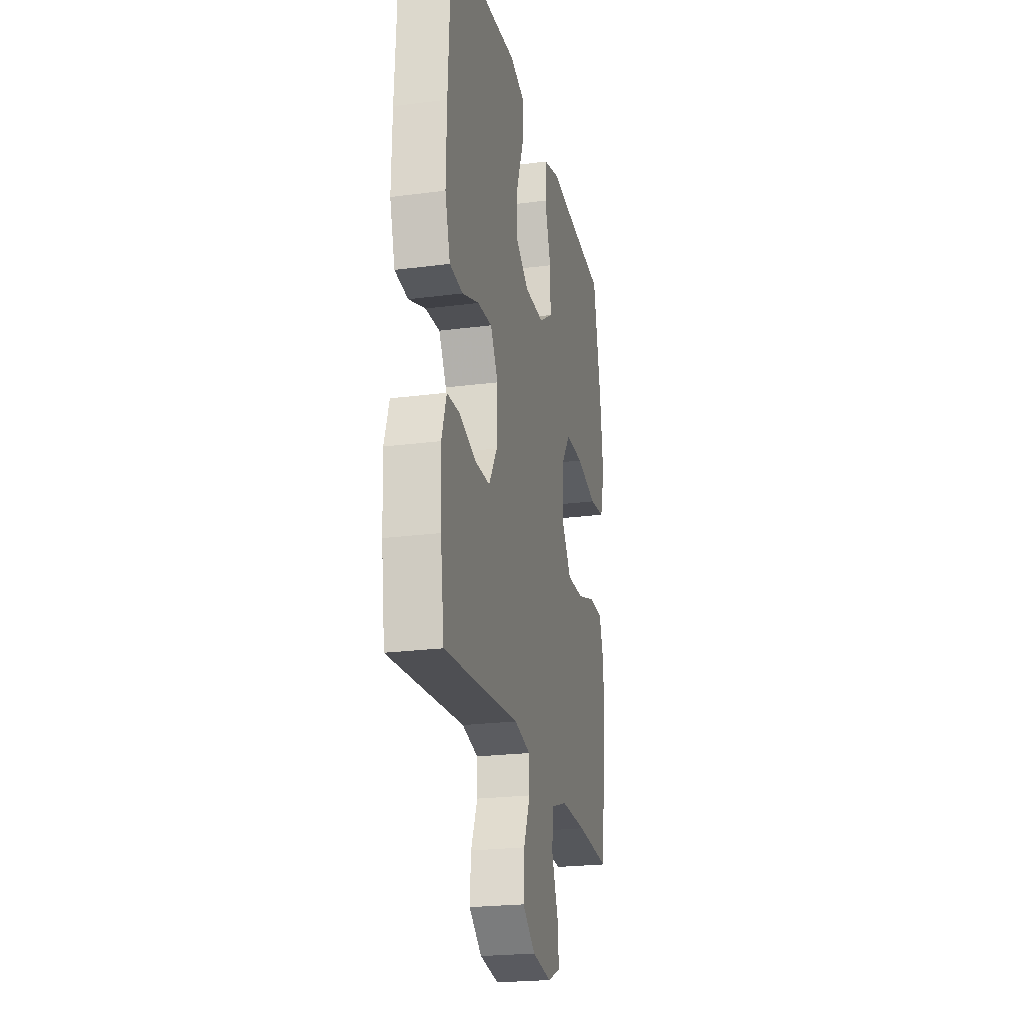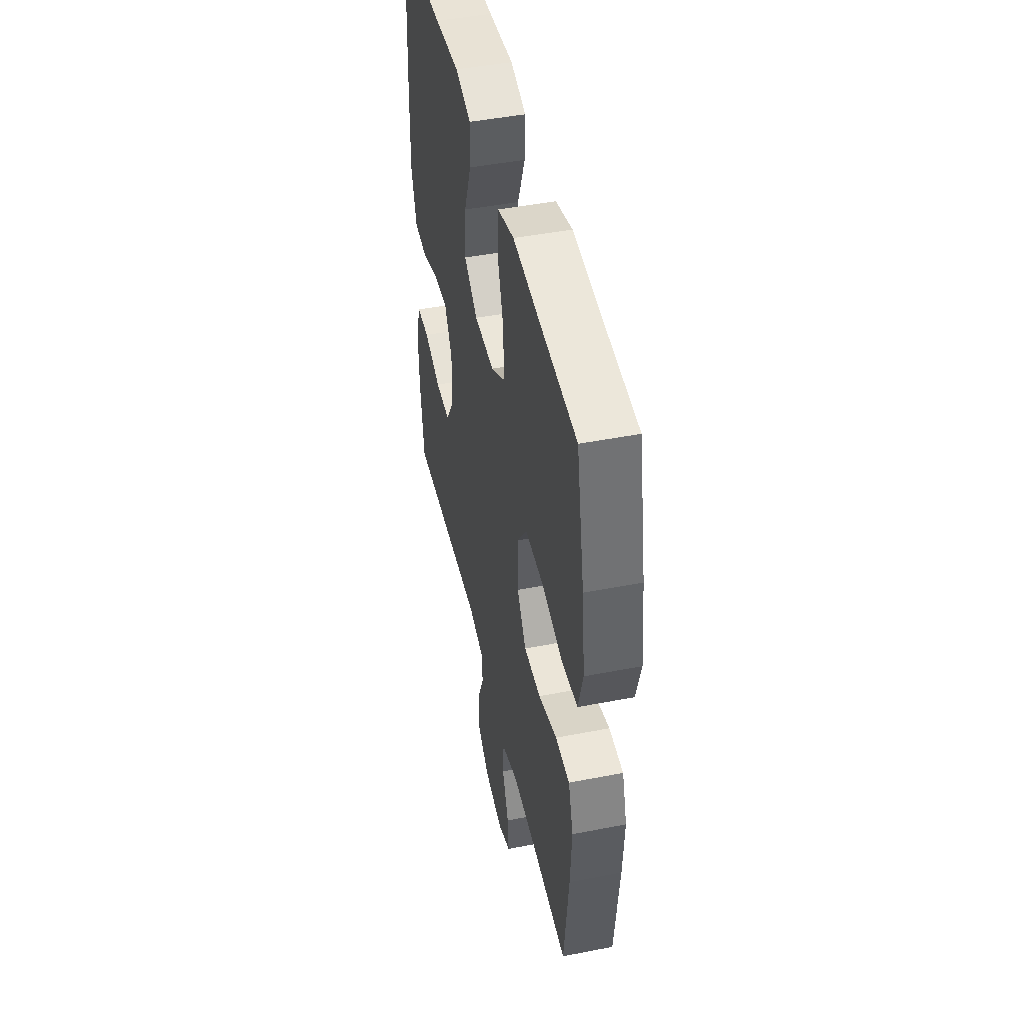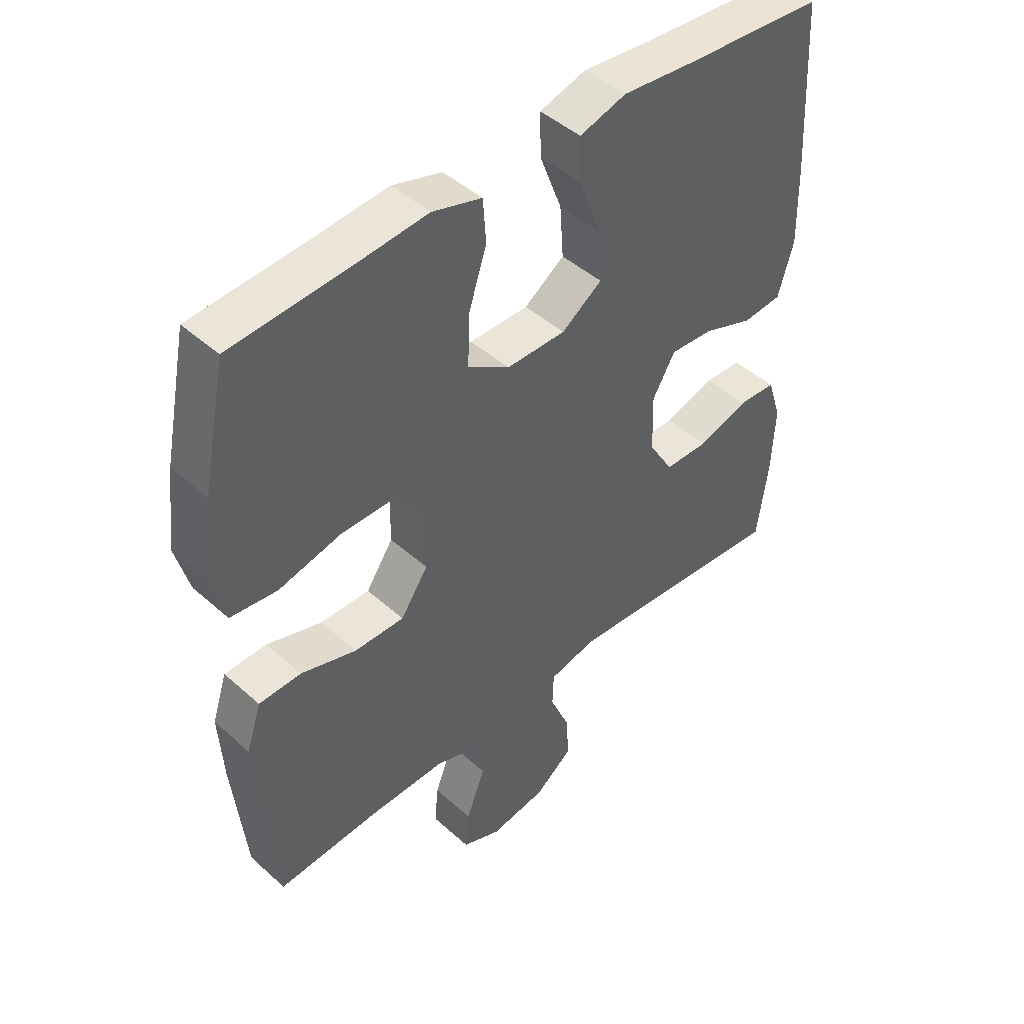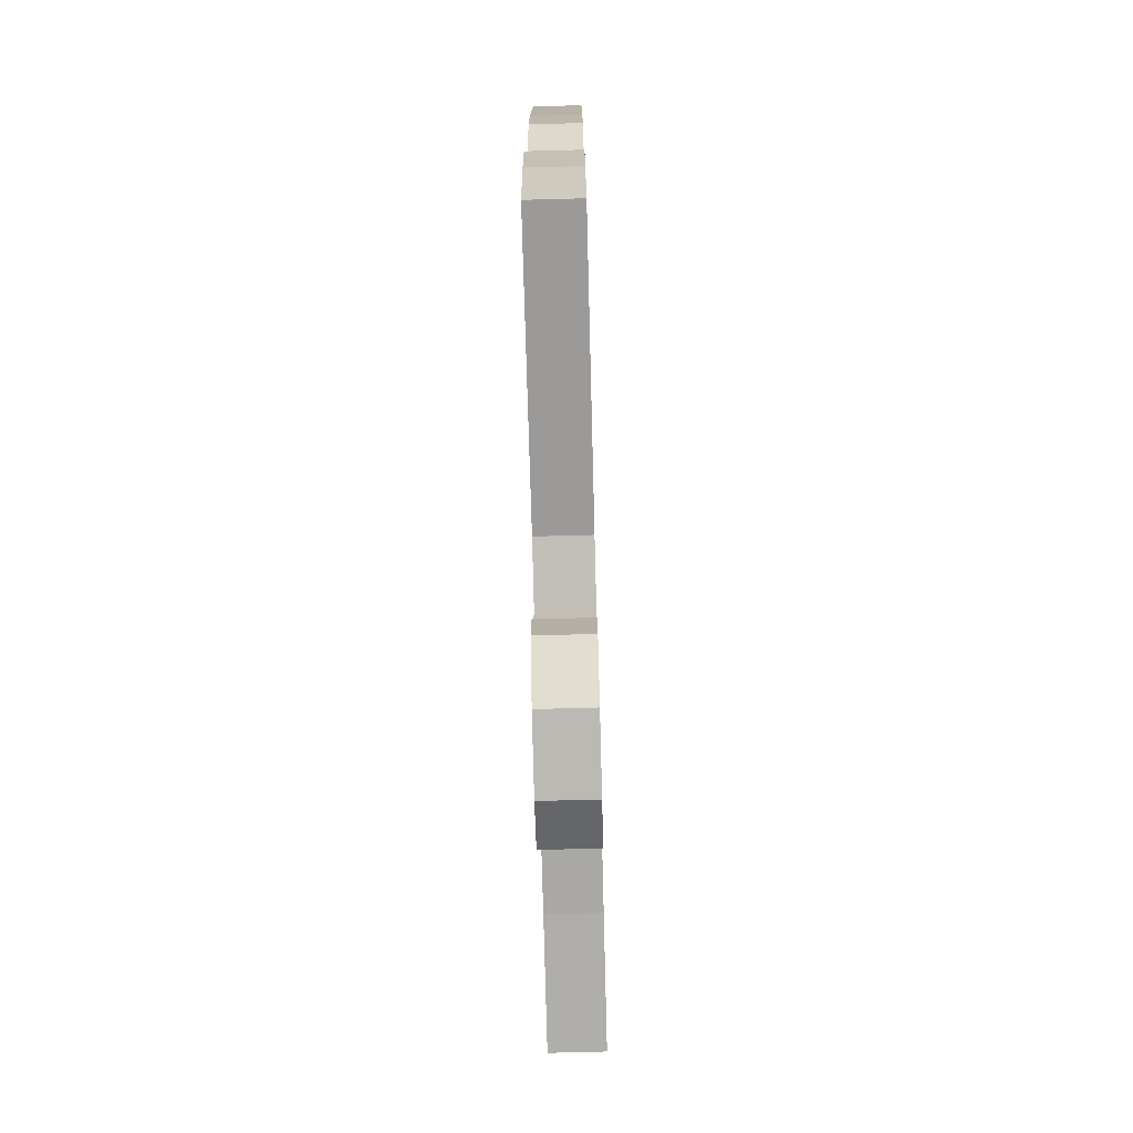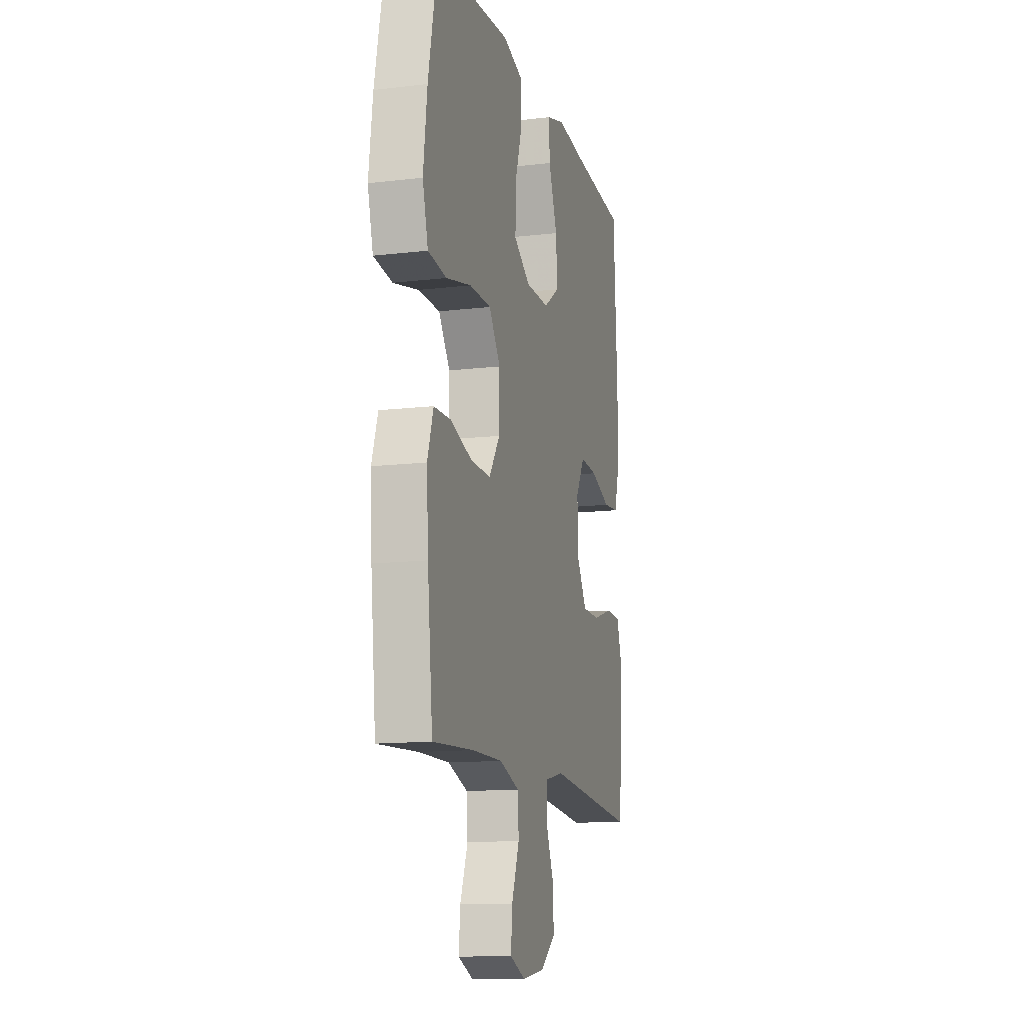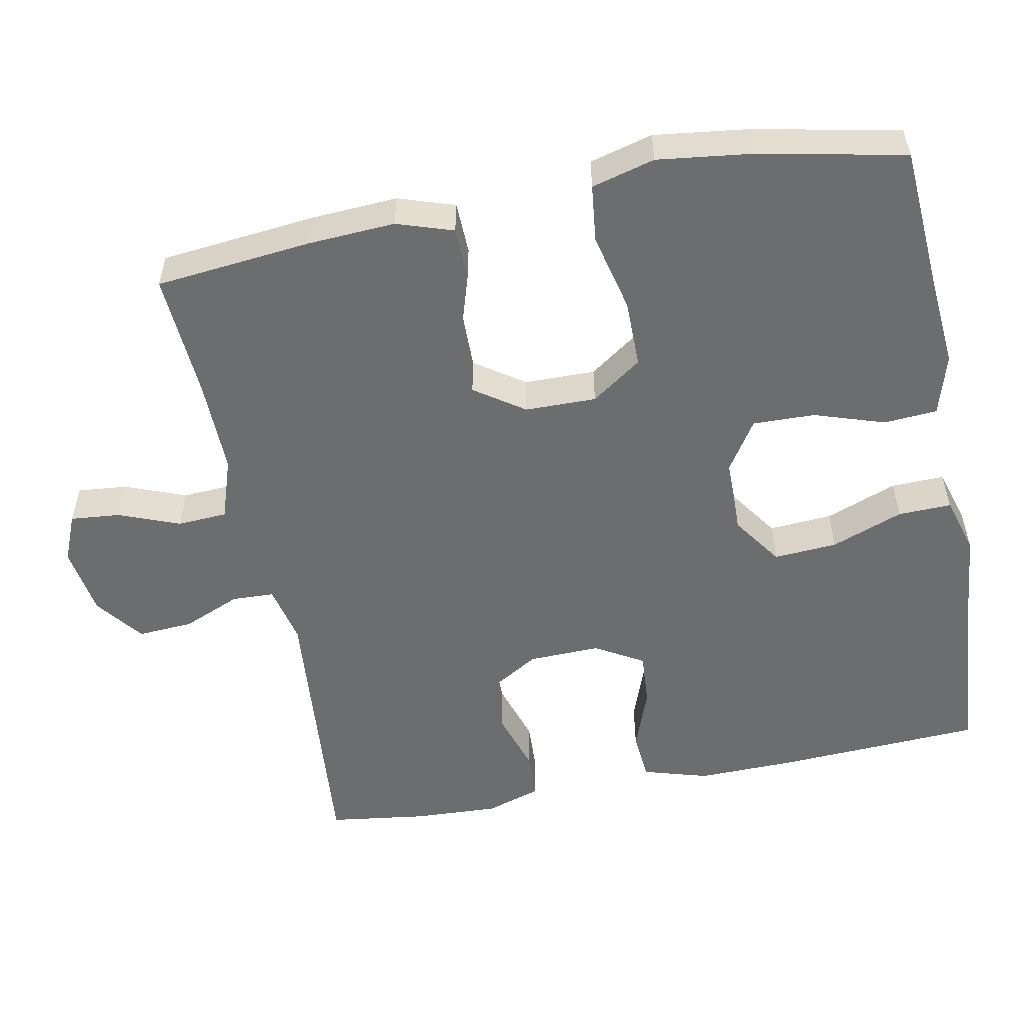
<metadata>
{"format":"obj","ext":"obj","renderer":"f3d","projection":"perspective","resolution":1024,"background":"white","views":[{"elev":-23.0,"azim":102.5,"up":"+Z"},{"elev":46.7,"azim":-102.5,"up":"+Z"},{"elev":45.4,"azim":-44.2,"up":"+Z"},{"elev":-74.2,"azim":91.5,"up":"+Z"},{"elev":-13.1,"azim":-74.8,"up":"+Z"},{"elev":-53.9,"azim":-79.0,"up":"+Y"}]}
</metadata>
<code>
v -0.5 0.07 0.5
v -0.31 0.07 0.513
v -0.182 0.07 0.524
v -0.099 0.07 0.5
v -0.094 0.07 0.428
v -0.125 0.07 0.333
v -0.127 0.07 0.249
v -0.057 0.07 0.204
v 0.043 0.07 0.204
v 0.111 0.07 0.251
v 0.105 0.07 0.337
v 0.068 0.07 0.434
v 0.066 0.07 0.506
v 0.144 0.07 0.529
v 0.268 0.07 0.517
v 0.5 0.07 0.5
v 0.515 0.07 0.221
v 0.518 0.07 0.088
v 0.492 0.07 0
v 0.426 0.07 -0.006
v 0.341 0.07 0.025
v 0.268 0.07 0.03
v 0.23 0.07 -0.035
v 0.233 0.07 -0.132
v 0.275 0.07 -0.201
v 0.35 0.07 -0.202
v 0.435 0.07 -0.175
v 0.499 0.07 -0.178
v 0.523 0.07 -0.252
v 0.518 0.07 -0.366
v 0.5 0.07 -0.5
v 0.119 0.07 -0.467
v 0.038 0.07 -0.485
v 0.036 0.07 -0.542
v 0.069 0.07 -0.62
v 0.074 0.07 -0.695
v 0.01 0.07 -0.744
v -0.085 0.07 -0.759
v -0.15 0.07 -0.732
v -0.144 0.07 -0.665
v -0.112 0.07 -0.582
v -0.116 0.07 -0.515
v -0.2 0.07 -0.487
v -0.329 0.07 -0.489
v -0.5 0.07 -0.5
v -0.522 0.07 -0.289
v -0.529 0.07 -0.172
v -0.504 0.07 -0.096
v -0.433 0.07 -0.094
v -0.34 0.07 -0.123
v -0.256 0.07 -0.124
v -0.21 0.07 -0.057
v -0.209 0.07 0.039
v -0.257 0.07 0.107
v -0.349 0.07 0.107
v -0.455 0.07 0.082
v -0.533 0.07 0.091
v -0.556 0.07 0.176
v -0.54 0.07 0.304
v -0.5 0 0.5
v -0.31 0 0.513
v -0.182 0 0.524
v -0.099 0 0.5
v -0.094 0 0.428
v -0.125 0 0.333
v -0.127 0 0.249
v -0.057 0 0.204
v 0.043 0 0.204
v 0.111 0 0.251
v 0.105 0 0.337
v 0.068 0 0.434
v 0.066 0 0.506
v 0.144 0 0.529
v 0.268 0 0.517
v 0.5 0 0.5
v 0.515 0 0.221
v 0.518 0 0.088
v 0.492 0 0
v 0.426 0 -0.006
v 0.341 0 0.025
v 0.268 0 0.03
v 0.23 0 -0.035
v 0.233 0 -0.132
v 0.275 0 -0.201
v 0.35 0 -0.202
v 0.435 0 -0.175
v 0.499 0 -0.178
v 0.523 0 -0.252
v 0.518 0 -0.366
v 0.5 0 -0.5
v 0.119 0 -0.467
v 0.038 0 -0.485
v 0.036 0 -0.542
v 0.069 0 -0.62
v 0.074 0 -0.695
v 0.01 0 -0.744
v -0.085 0 -0.759
v -0.15 0 -0.732
v -0.144 0 -0.665
v -0.112 0 -0.582
v -0.116 0 -0.515
v -0.2 0 -0.487
v -0.329 0 -0.489
v -0.5 0 -0.5
v -0.522 0 -0.289
v -0.529 0 -0.172
v -0.504 0 -0.096
v -0.433 0 -0.094
v -0.34 0 -0.123
v -0.256 0 -0.124
v -0.21 0 -0.057
v -0.209 0 0.039
v -0.257 0 0.107
v -0.349 0 0.107
v -0.455 0 0.082
v -0.533 0 0.091
v -0.556 0 0.176
v -0.54 0 0.304
f 58 59 1 2
f 55 56 57 58
f 54 55 58 2
f 53 54 2 3
f 52 53 3 4
f 47 48 49 50
f 47 50 51
f 44 45 46 47
f 43 44 47 51
f 42 43 51 52
f 38 39 40 41
f 38 41 42
f 37 38 42
f 34 35 36 37
f 33 34 37 42
f 32 33 42 52
f 26 27 28 29
f 25 26 29 30
f 18 19 20 21
f 18 21 22
f 15 16 17 18
f 15 18 22
f 14 15 22 23
f 11 12 13 14
f 10 11 14 23
f 4 5 6
f 52 4 6
f 52 6 7
f 32 52 7 8
f 25 30 31 32
f 24 25 32 8
f 9 10 23 24
f 8 9 24
f 61 60 118 117
f 117 116 115 114
f 61 117 114 113
f 62 61 113 112
f 63 62 112 111
f 109 108 107 106
f 110 109 106
f 106 105 104 103
f 110 106 103 102
f 111 110 102 101
f 100 99 98 97
f 101 100 97
f 101 97 96
f 96 95 94 93
f 101 96 93 92
f 111 101 92 91
f 88 87 86 85
f 89 88 85 84
f 80 79 78 77
f 81 80 77
f 77 76 75 74
f 81 77 74
f 82 81 74 73
f 73 72 71 70
f 82 73 70 69
f 65 64 63
f 65 63 111
f 66 65 111
f 67 66 111 91
f 91 90 89 84
f 67 91 84 83
f 83 82 69 68
f 83 68 67
f 1 60 61 2
f 2 61 62 3
f 3 62 63 4
f 4 63 64 5
f 5 64 65 6
f 6 65 66 7
f 7 66 67 8
f 8 67 68 9
f 9 68 69 10
f 10 69 70 11
f 11 70 71 12
f 12 71 72 13
f 13 72 73 14
f 14 73 74 15
f 15 74 75 16
f 16 75 76 17
f 17 76 77 18
f 18 77 78 19
f 19 78 79 20
f 20 79 80 21
f 21 80 81 22
f 22 81 82 23
f 23 82 83 24
f 24 83 84 25
f 25 84 85 26
f 26 85 86 27
f 27 86 87 28
f 28 87 88 29
f 29 88 89 30
f 30 89 90 31
f 31 90 91 32
f 32 91 92 33
f 33 92 93 34
f 34 93 94 35
f 35 94 95 36
f 36 95 96 37
f 37 96 97 38
f 38 97 98 39
f 39 98 99 40
f 40 99 100 41
f 41 100 101 42
f 42 101 102 43
f 43 102 103 44
f 44 103 104 45
f 45 104 105 46
f 46 105 106 47
f 47 106 107 48
f 48 107 108 49
f 49 108 109 50
f 50 109 110 51
f 51 110 111 52
f 52 111 112 53
f 53 112 113 54
f 54 113 114 55
f 55 114 115 56
f 56 115 116 57
f 57 116 117 58
f 58 117 118 59
f 59 118 60 1

</code>
